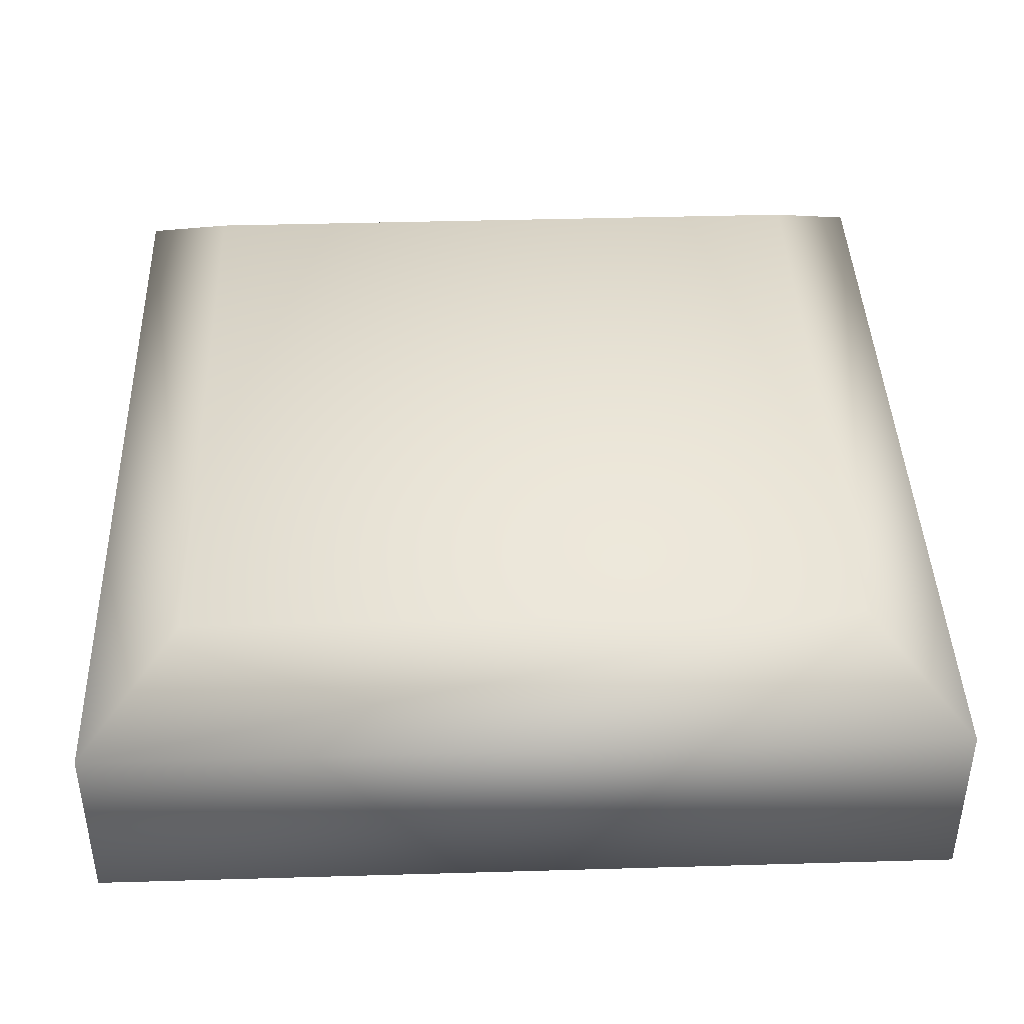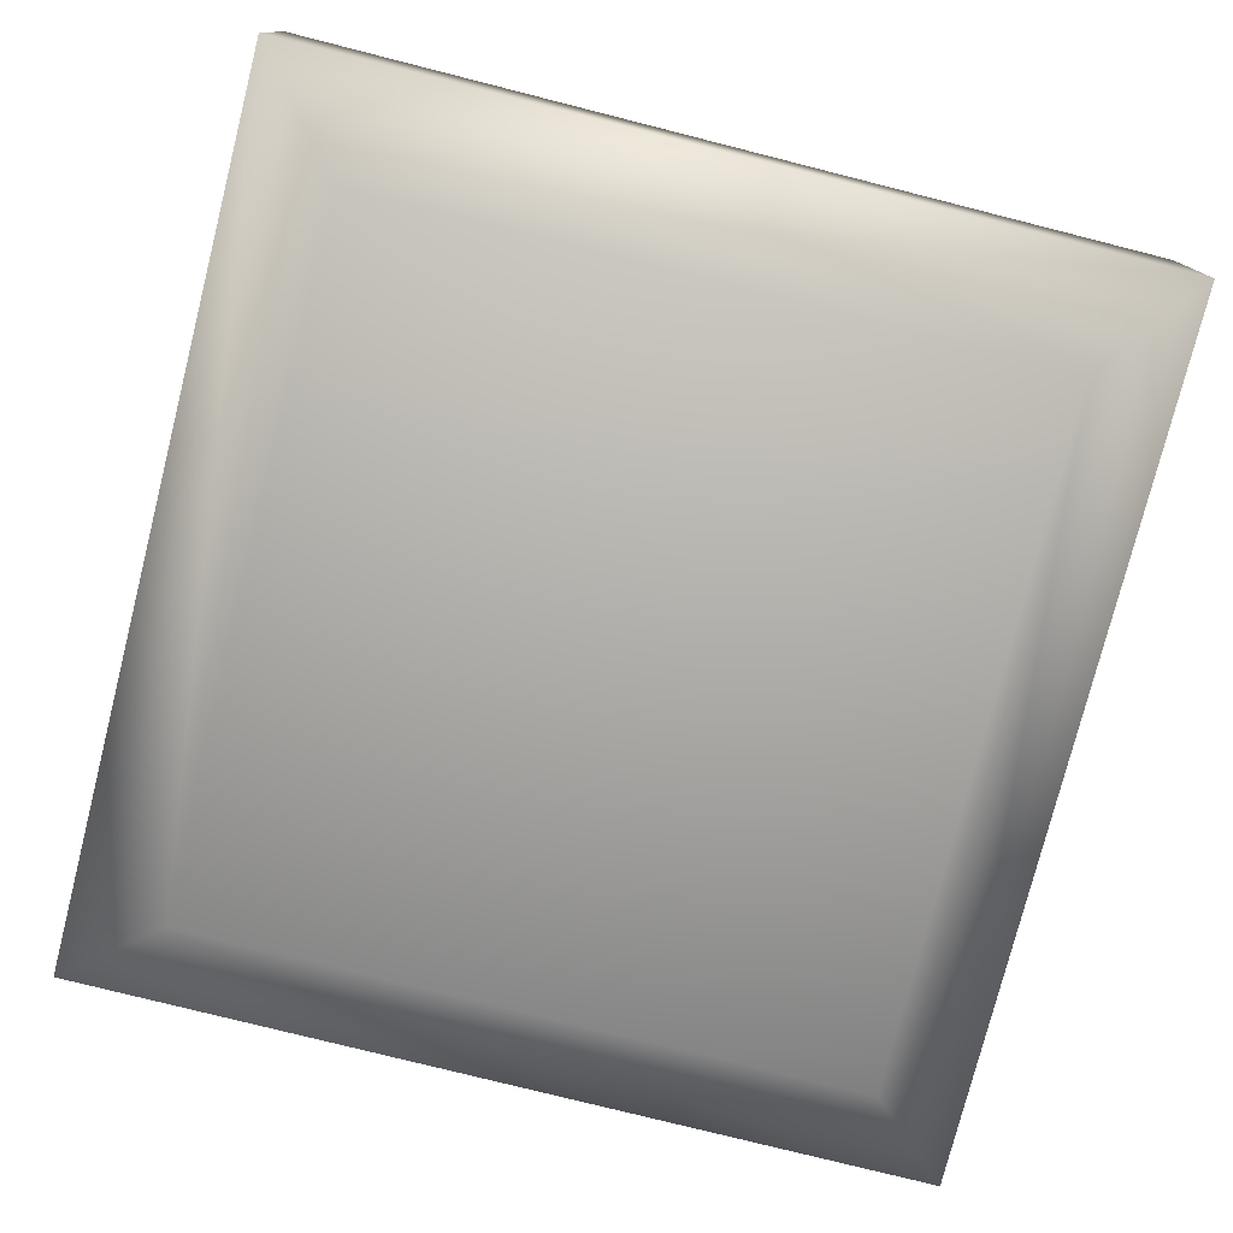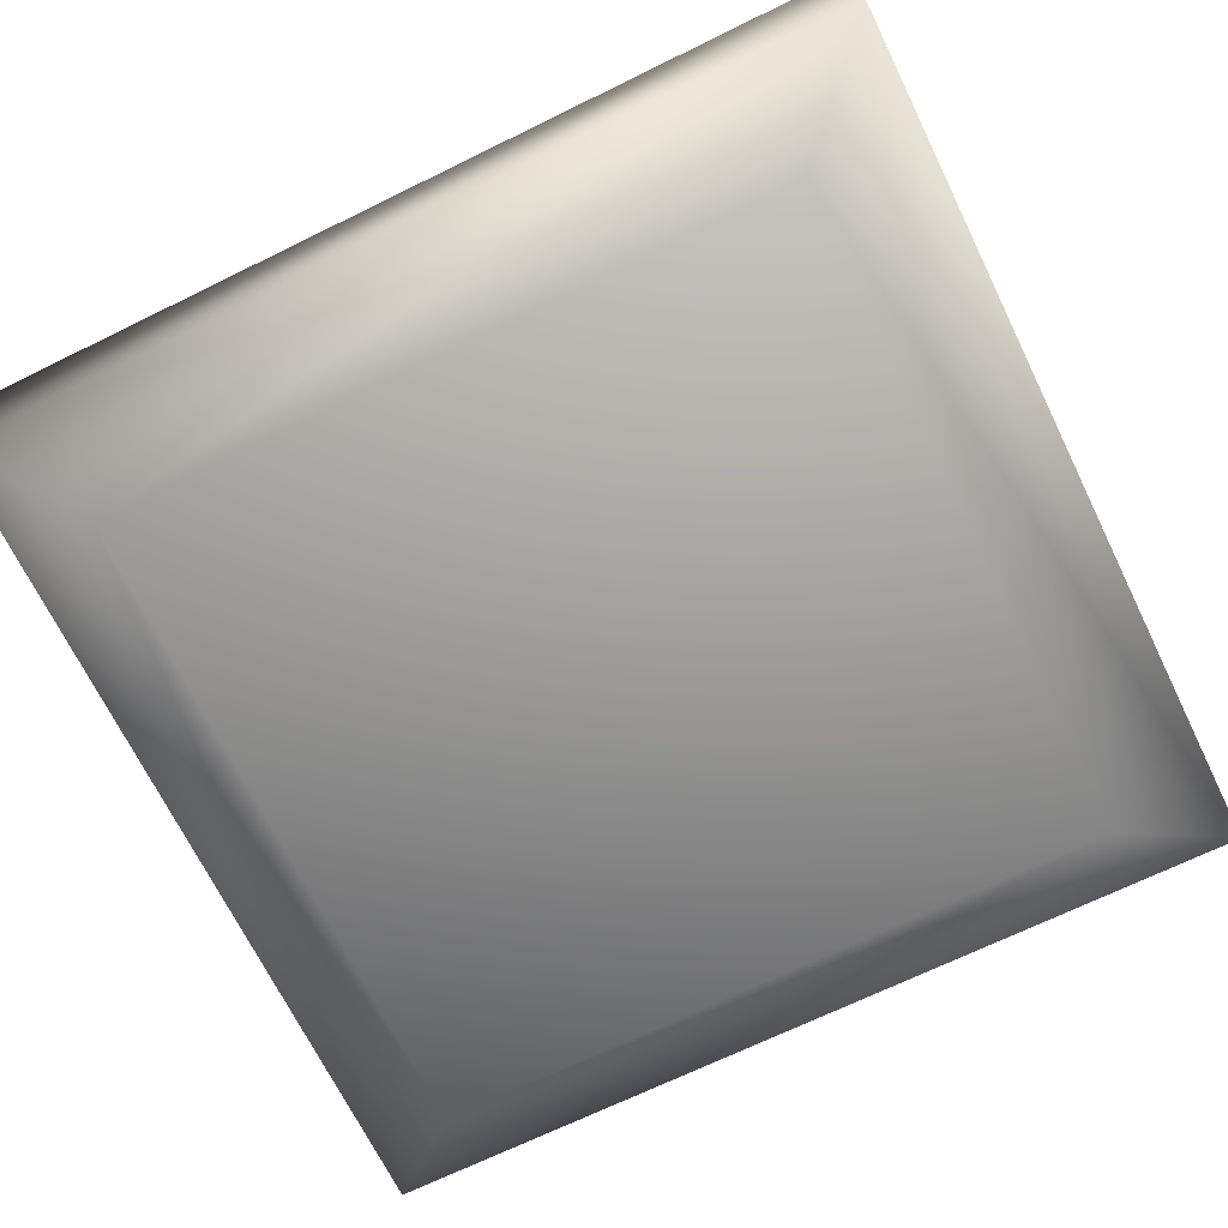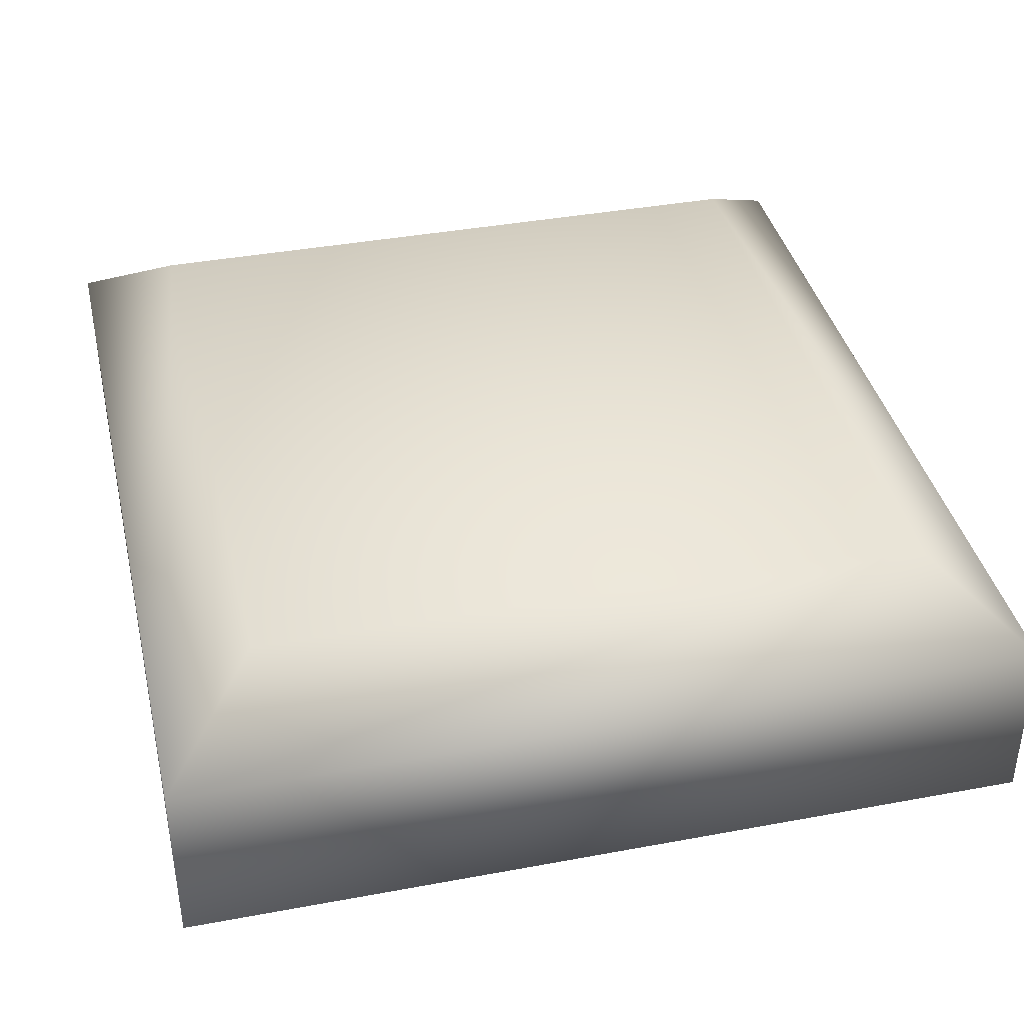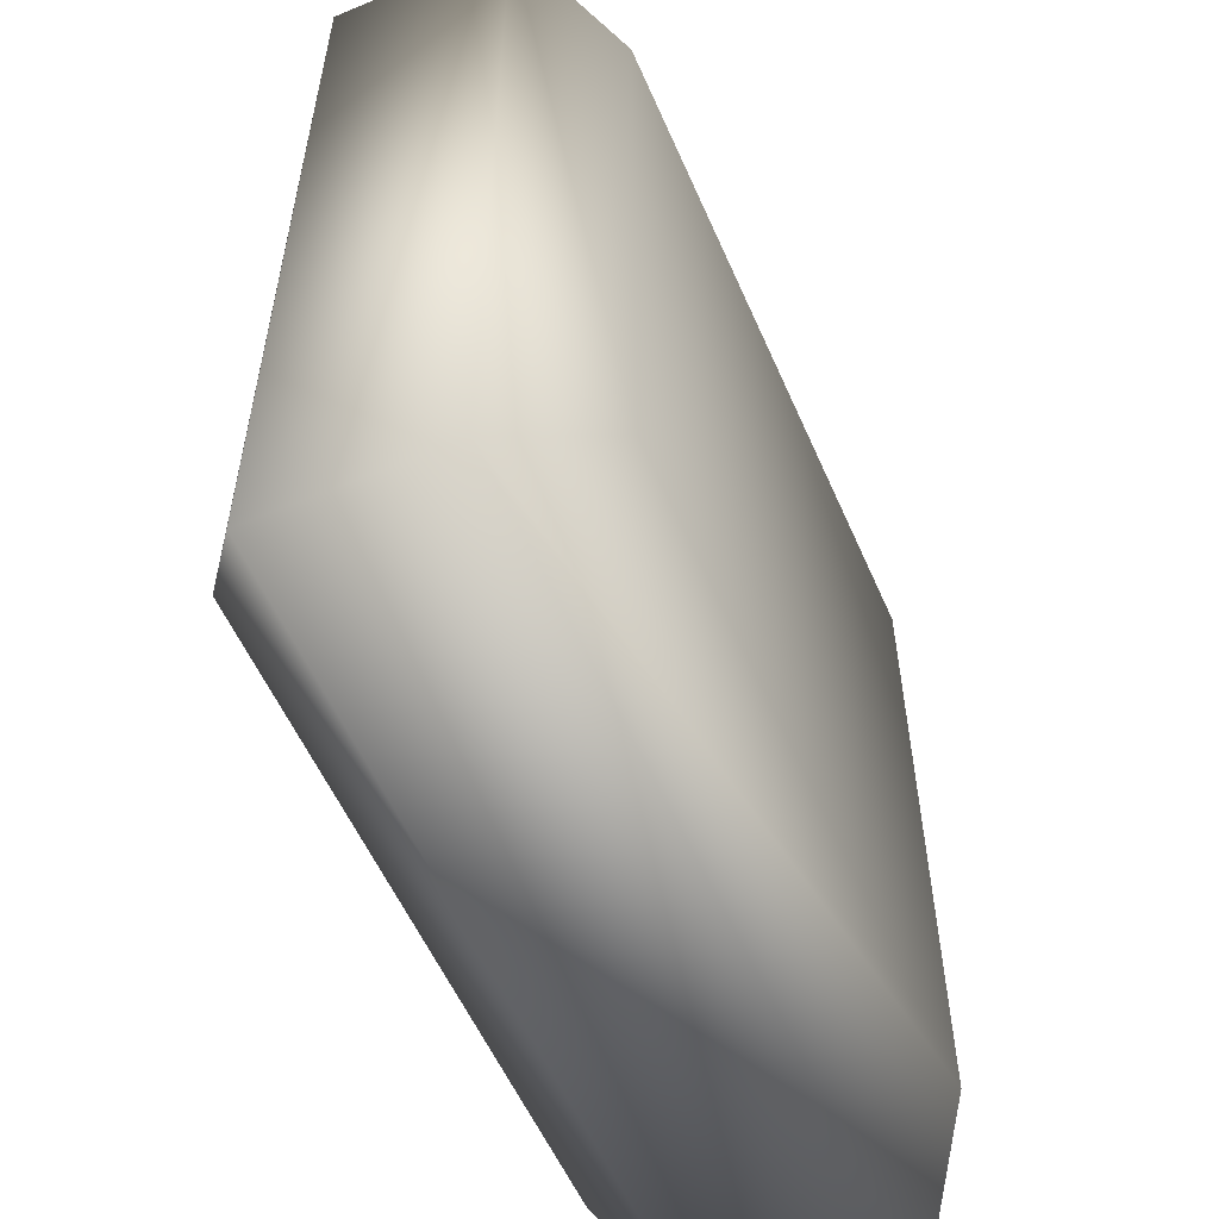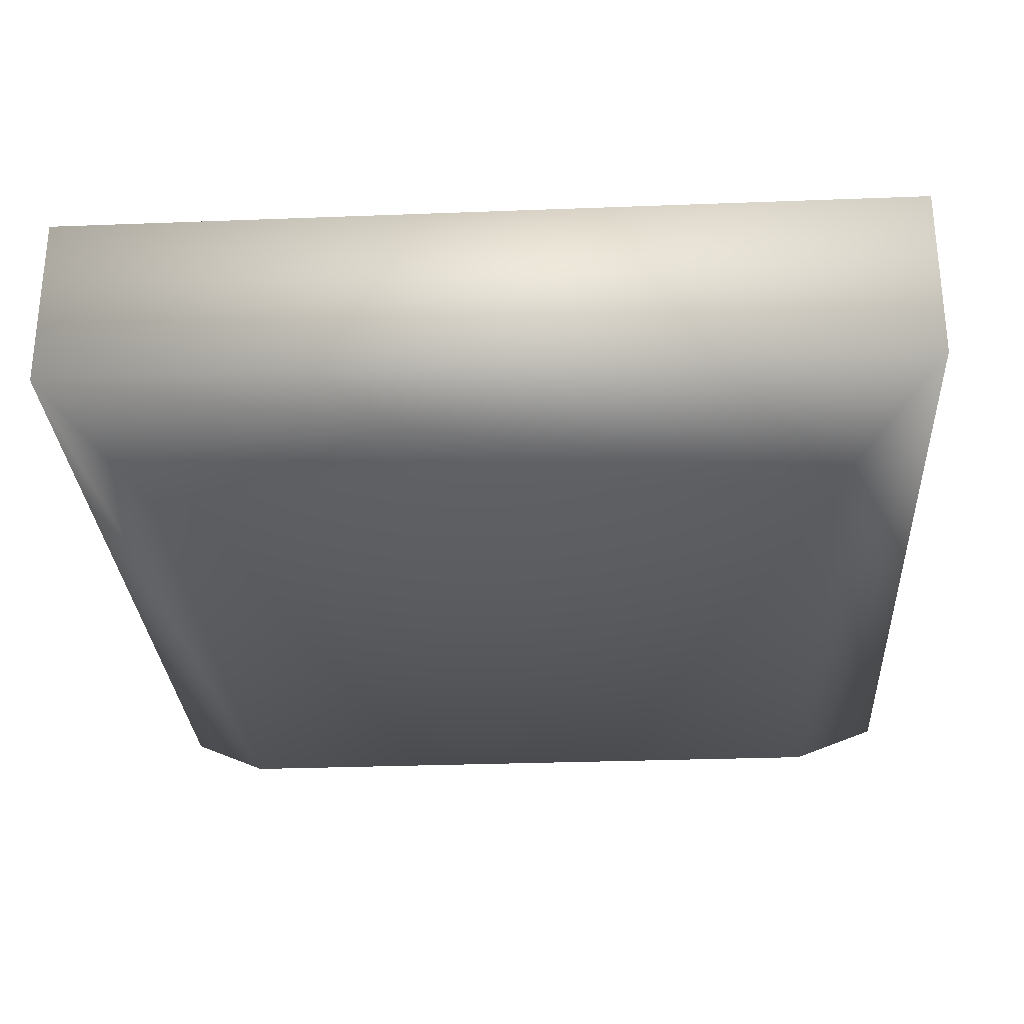
<metadata>
{"format":"obj","ext":"obj","renderer":"f3d","projection":"perspective","resolution":1024,"background":"white","views":[{"elev":41.6,"azim":-2.0,"up":"+Z"},{"elev":-77.1,"azim":-14.2,"up":"+Z"},{"elev":-69.2,"azim":-63.9,"up":"+Z"},{"elev":39.0,"azim":166.9,"up":"+Z"},{"elev":-56.4,"azim":-66.5,"up":"+Y"},{"elev":-28.9,"azim":-176.7,"up":"+Z"}]}
</metadata>
<code>
o BurgerPrism
v -0.0685 0.07074 0.01213
v 0.0685 0.07074 0.01213
v -0.05281 0.05421 0
v 0.05281 0.05421 0
v 0.05281 -0.05421 0
v 0.0685 -0.07074 0.01213
v -0.05281 -0.05421 0.05269
v -0.0685 -0.07074 0.04056
v 0.05281 -0.05421 0.05269
v 0.0685 -0.07074 0.04056
v -0.05281 -0.05421 0
v -0.05281 0.05421 0.05269
v -0.0685 0.07074 0.04056
v -0.0685 -0.07074 0.01213
v 0.0685 0.07074 0.04056
v 0.05281 0.05421 0.05269
f 1 2 3
f 2 4 3
f 4 2 5
f 2 6 5
f 7 8 9
f 8 10 9
f 11 3 5
f 3 4 5
f 12 13 7
f 13 8 7
f 5 6 11
f 6 14 11
f 10 15 9
f 15 16 9
f 13 15 1
f 15 2 1
f 15 10 2
f 10 6 2
f 11 14 3
f 14 1 3
f 16 15 12
f 15 13 12
f 8 13 14
f 13 1 14
f 10 8 6
f 8 14 6
f 12 7 16
f 7 9 16

</code>
